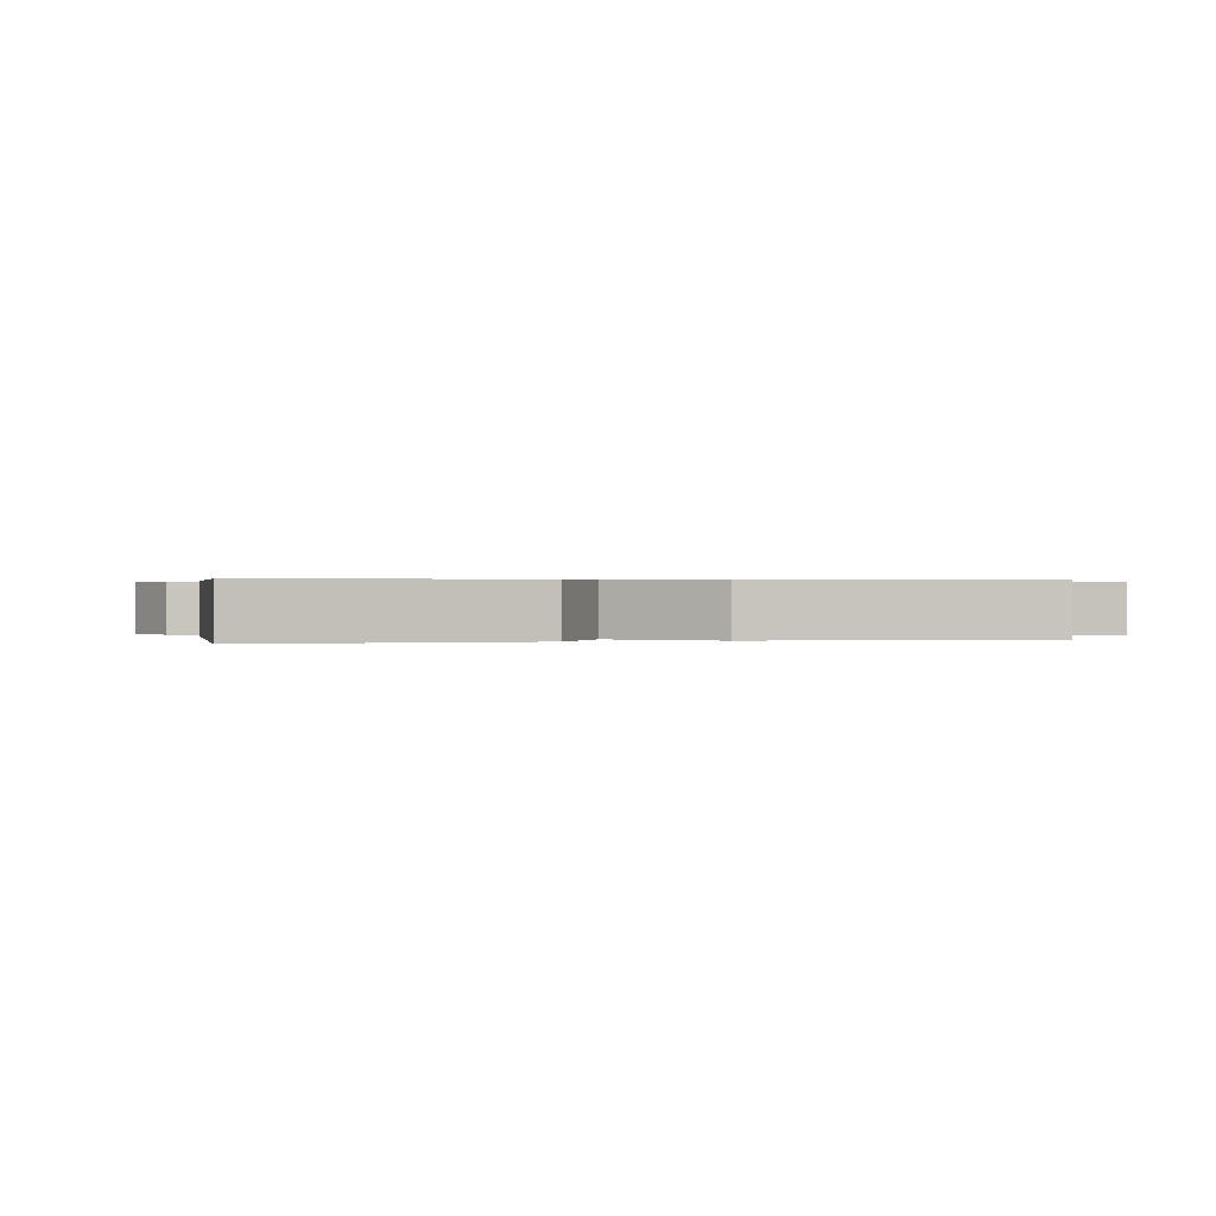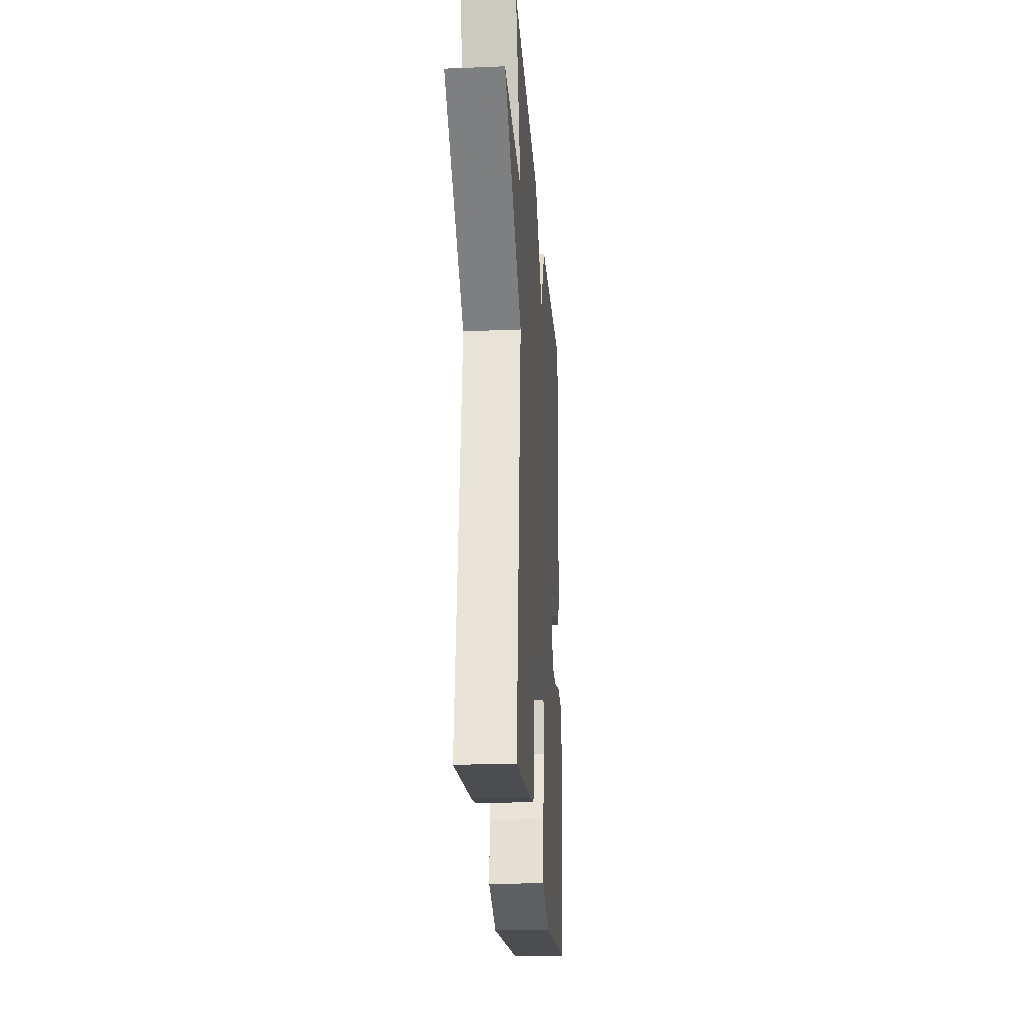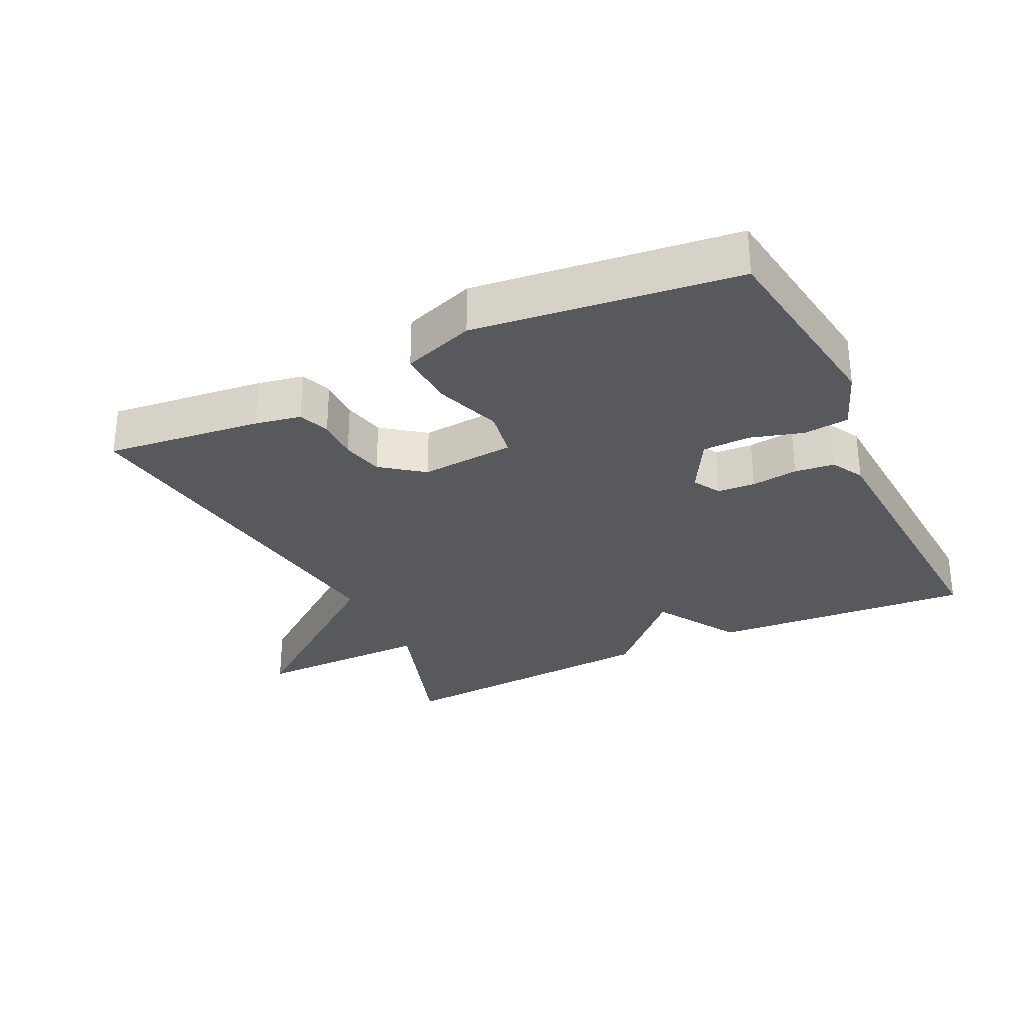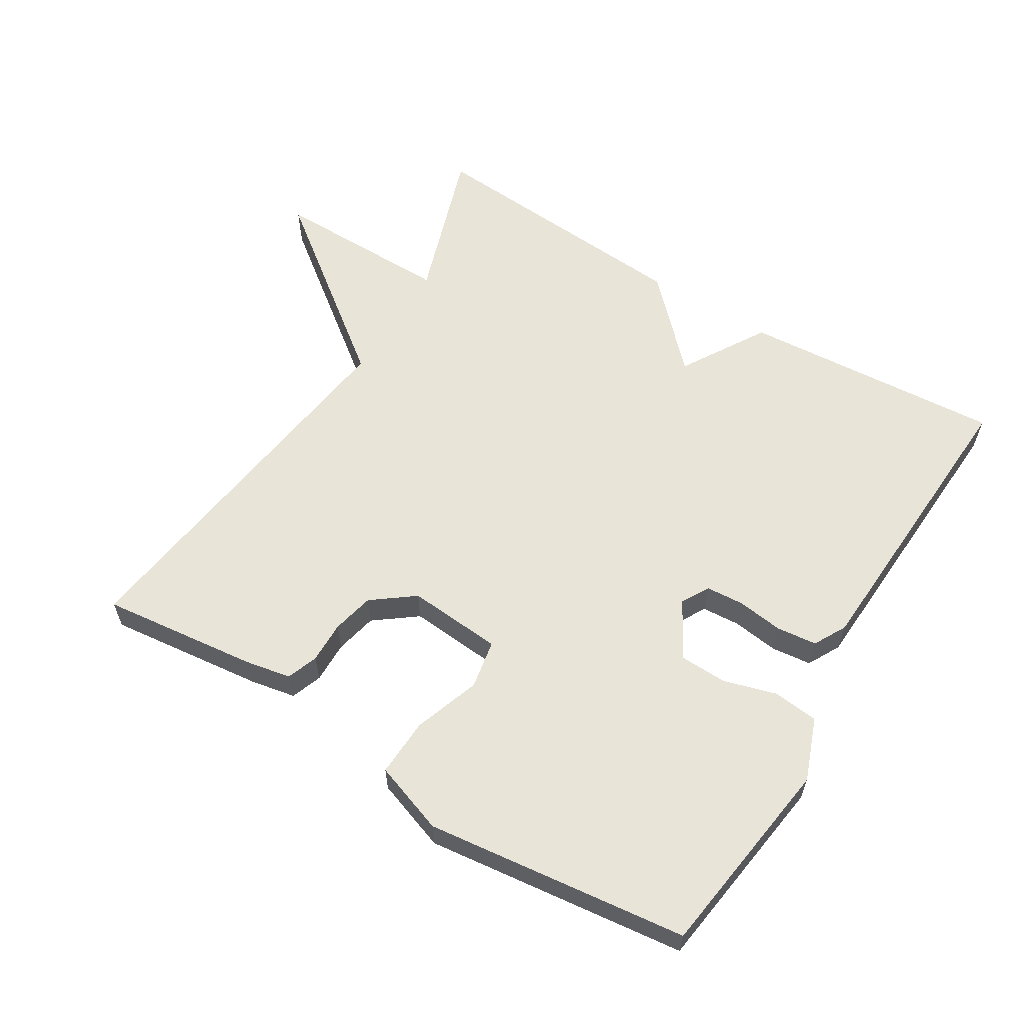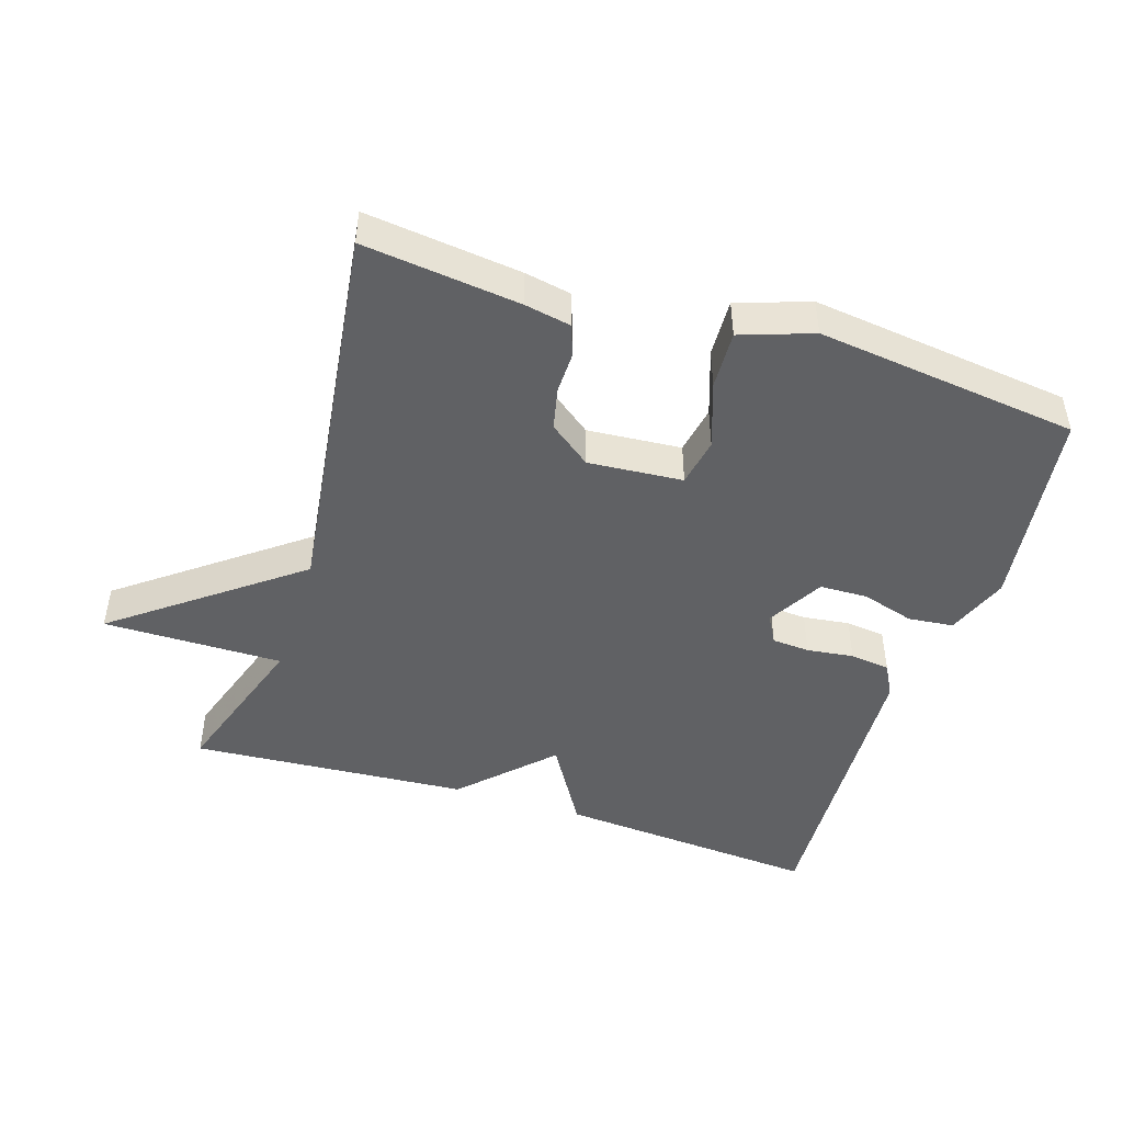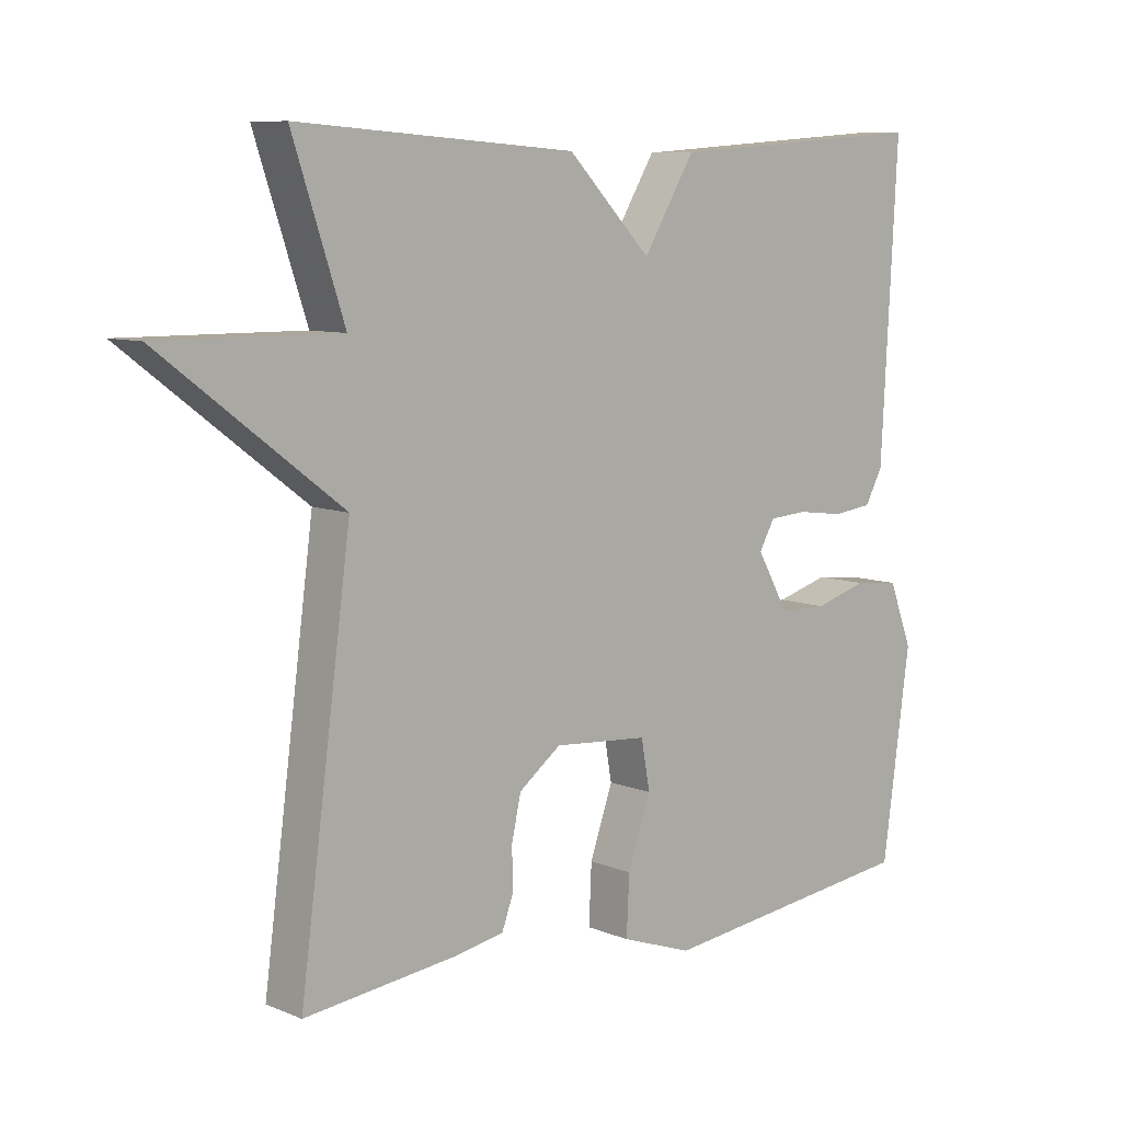
<metadata>
{"format":"obj","ext":"obj","renderer":"f3d","projection":"perspective","resolution":1024,"background":"white","views":[{"elev":0.3,"azim":-14.9,"up":"+Y"},{"elev":-22.7,"azim":94.0,"up":"+Z"},{"elev":-29.8,"azim":-154.1,"up":"+Y"},{"elev":60.2,"azim":-148.5,"up":"+Y"},{"elev":-46.8,"azim":162.2,"up":"+Y"},{"elev":8.5,"azim":137.9,"up":"+Z"}]}
</metadata>
<code>
v -0.5 0.07 0.5
v -0.111 0.07 0.471
v -0.035 0.07 0.345
v 0.089 0.07 0.471
v 0.5 0.07 0.5
v 0.424 0.07 0.27
v 0.689 0.07 0.272
v 0.424 0.07 0.07
v 0.5 0.07 -0.5
v 0.269 0.07 -0.473
v 0.201 0.07 -0.46
v 0.184 0.07 -0.414
v 0.185 0.07 -0.352
v 0.171 0.07 -0.29
v 0.109 0.07 -0.243
v -0.031 0.07 -0.254
v -0.044 0.07 -0.326
v -0.01 0.07 -0.424
v -0.006 0.07 -0.51
v -0.112 0.07 -0.547
v -0.5 0.07 -0.5
v -0.541 0.07 -0.2
v -0.506 0.07 -0.108
v -0.439 0.07 -0.101
v -0.361 0.07 -0.124
v -0.29 0.07 -0.122
v -0.243 0.07 -0.039
v -0.266 0.07 0.002
v -0.322 0.07 0.006
v -0.391 0.07 -0.003
v -0.45 0.07 0.004
v -0.476 0.07 0.052
v -0.5 0 0.5
v -0.111 0 0.471
v -0.035 0 0.345
v 0.089 0 0.471
v 0.5 0 0.5
v 0.424 0 0.27
v 0.689 0 0.272
v 0.424 0 0.07
v 0.5 0 -0.5
v 0.269 0 -0.473
v 0.201 0 -0.46
v 0.184 0 -0.414
v 0.185 0 -0.352
v 0.171 0 -0.29
v 0.109 0 -0.243
v -0.031 0 -0.254
v -0.044 0 -0.326
v -0.01 0 -0.424
v -0.006 0 -0.51
v -0.112 0 -0.547
v -0.5 0 -0.5
v -0.541 0 -0.2
v -0.506 0 -0.108
v -0.439 0 -0.101
v -0.361 0 -0.124
v -0.29 0 -0.122
v -0.243 0 -0.039
v -0.266 0 0.002
v -0.322 0 0.006
v -0.391 0 -0.003
v -0.45 0 0.004
v -0.476 0 0.052
f 1 2 3
f 32 1 3
f 31 32 3
f 30 31 3
f 29 30 3
f 4 5 6
f 3 4 6
f 29 3 6
f 28 29 6
f 6 7 8
f 28 6 8
f 27 28 8
f 26 27 8
f 23 24 25
f 22 23 25
f 21 22 25
f 20 21 25
f 19 20 25
f 18 19 25
f 17 18 25
f 16 17 25 26
f 15 16 26 8
f 11 12 13
f 10 11 13
f 9 10 13
f 8 9 13
f 8 13 14
f 8 14 15
f 35 34 33
f 35 33 64
f 35 64 63
f 35 63 62
f 35 62 61
f 38 37 36
f 38 36 35
f 38 35 61
f 38 61 60
f 40 39 38
f 40 38 60
f 40 60 59
f 40 59 58
f 57 56 55
f 57 55 54
f 57 54 53
f 57 53 52
f 57 52 51
f 57 51 50
f 57 50 49
f 58 57 49 48
f 40 58 48 47
f 45 44 43
f 45 43 42
f 45 42 41
f 45 41 40
f 46 45 40
f 47 46 40
f 1 33 34 2
f 2 34 35 3
f 3 35 36 4
f 4 36 37 5
f 5 37 38 6
f 6 38 39 7
f 7 39 40 8
f 8 40 41 9
f 9 41 42 10
f 10 42 43 11
f 11 43 44 12
f 12 44 45 13
f 13 45 46 14
f 14 46 47 15
f 15 47 48 16
f 16 48 49 17
f 17 49 50 18
f 18 50 51 19
f 19 51 52 20
f 20 52 53 21
f 21 53 54 22
f 22 54 55 23
f 23 55 56 24
f 24 56 57 25
f 25 57 58 26
f 26 58 59 27
f 27 59 60 28
f 28 60 61 29
f 29 61 62 30
f 30 62 63 31
f 31 63 64 32
f 32 64 33 1

</code>
